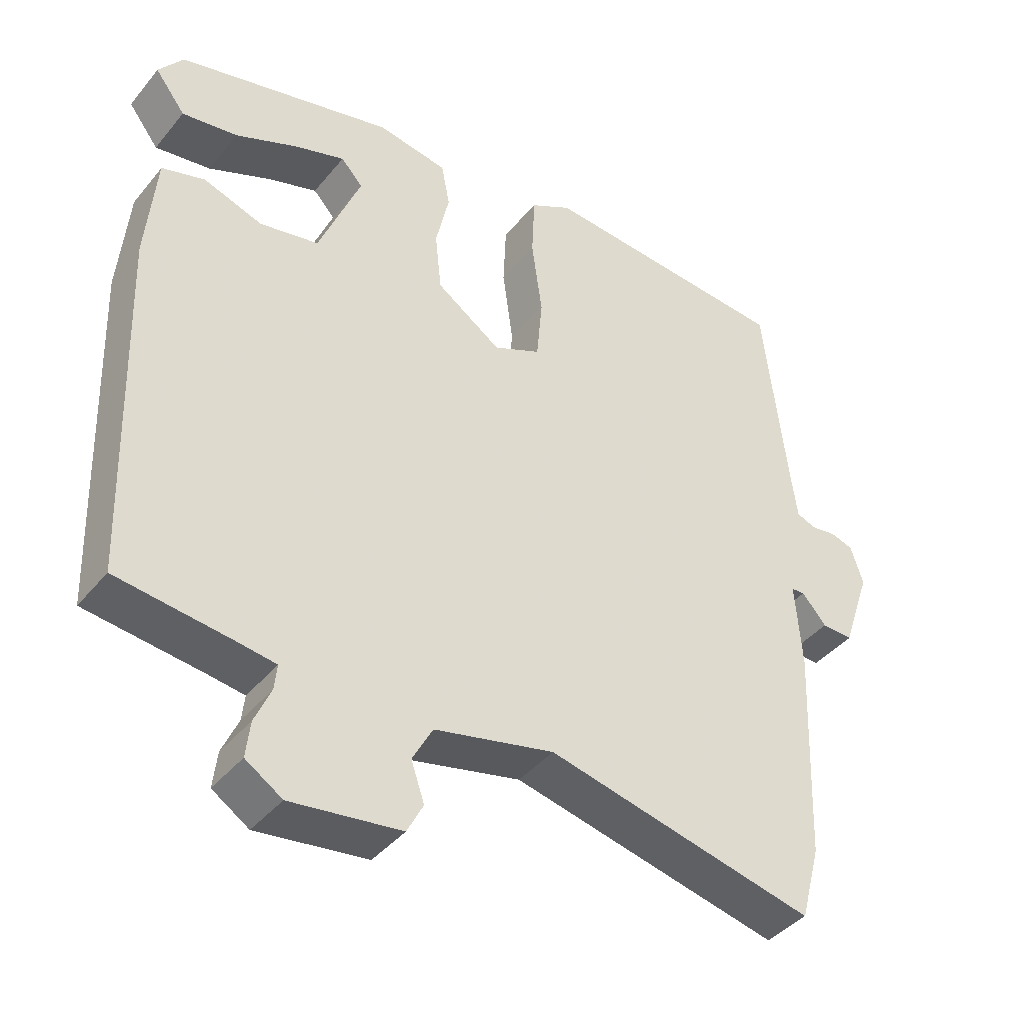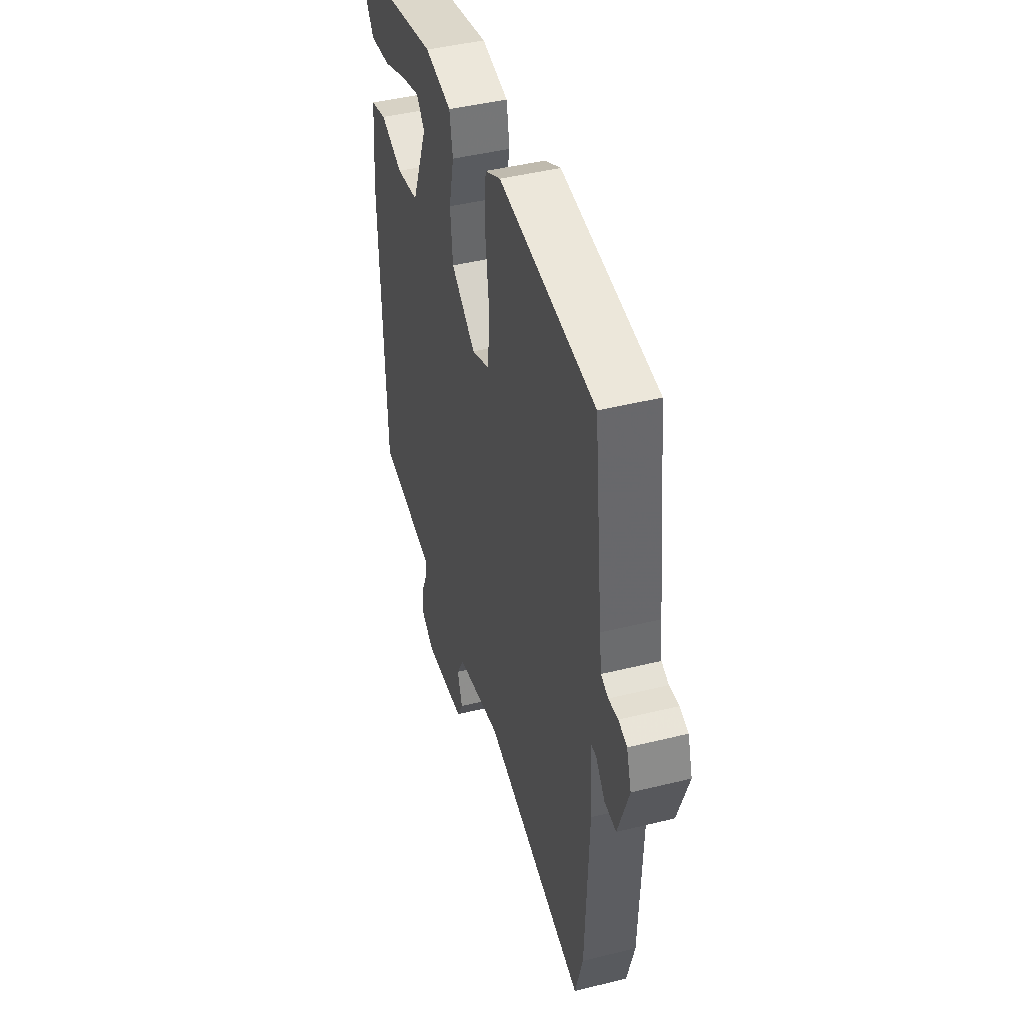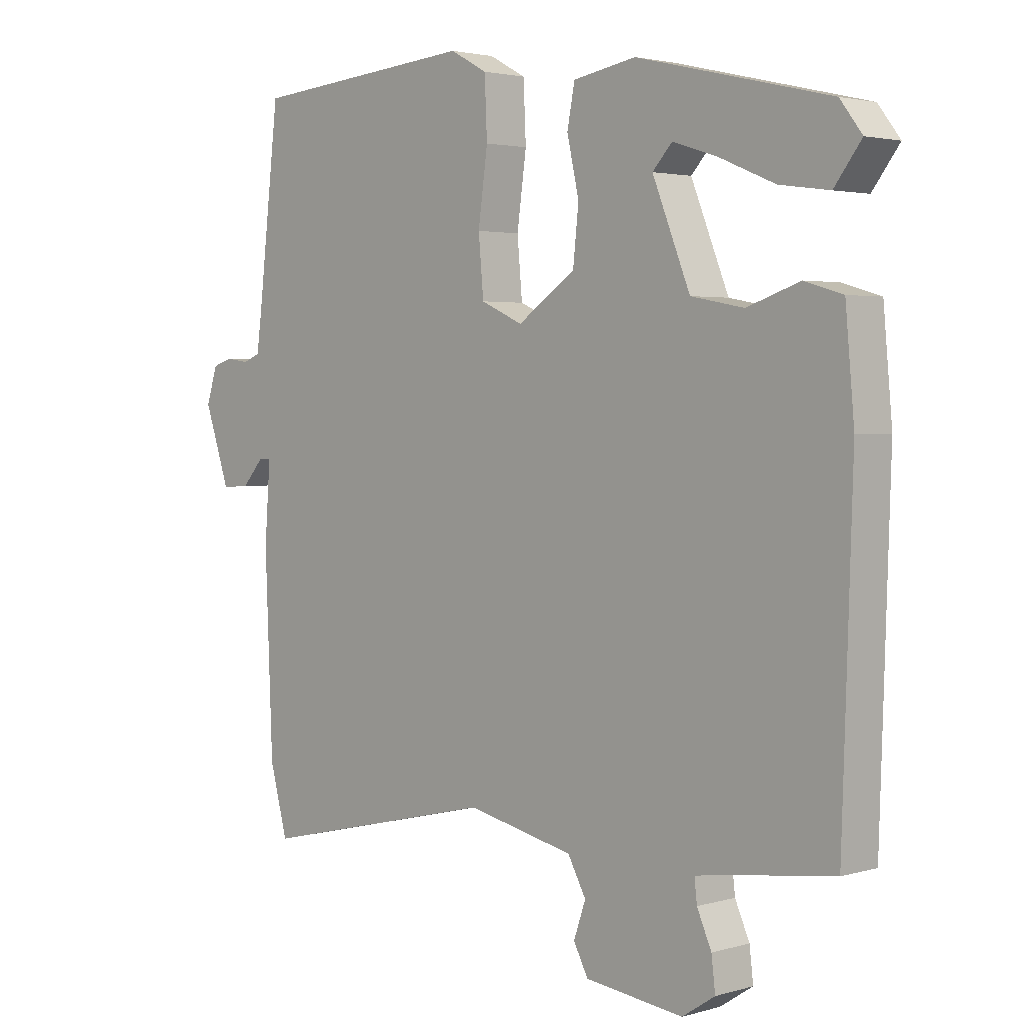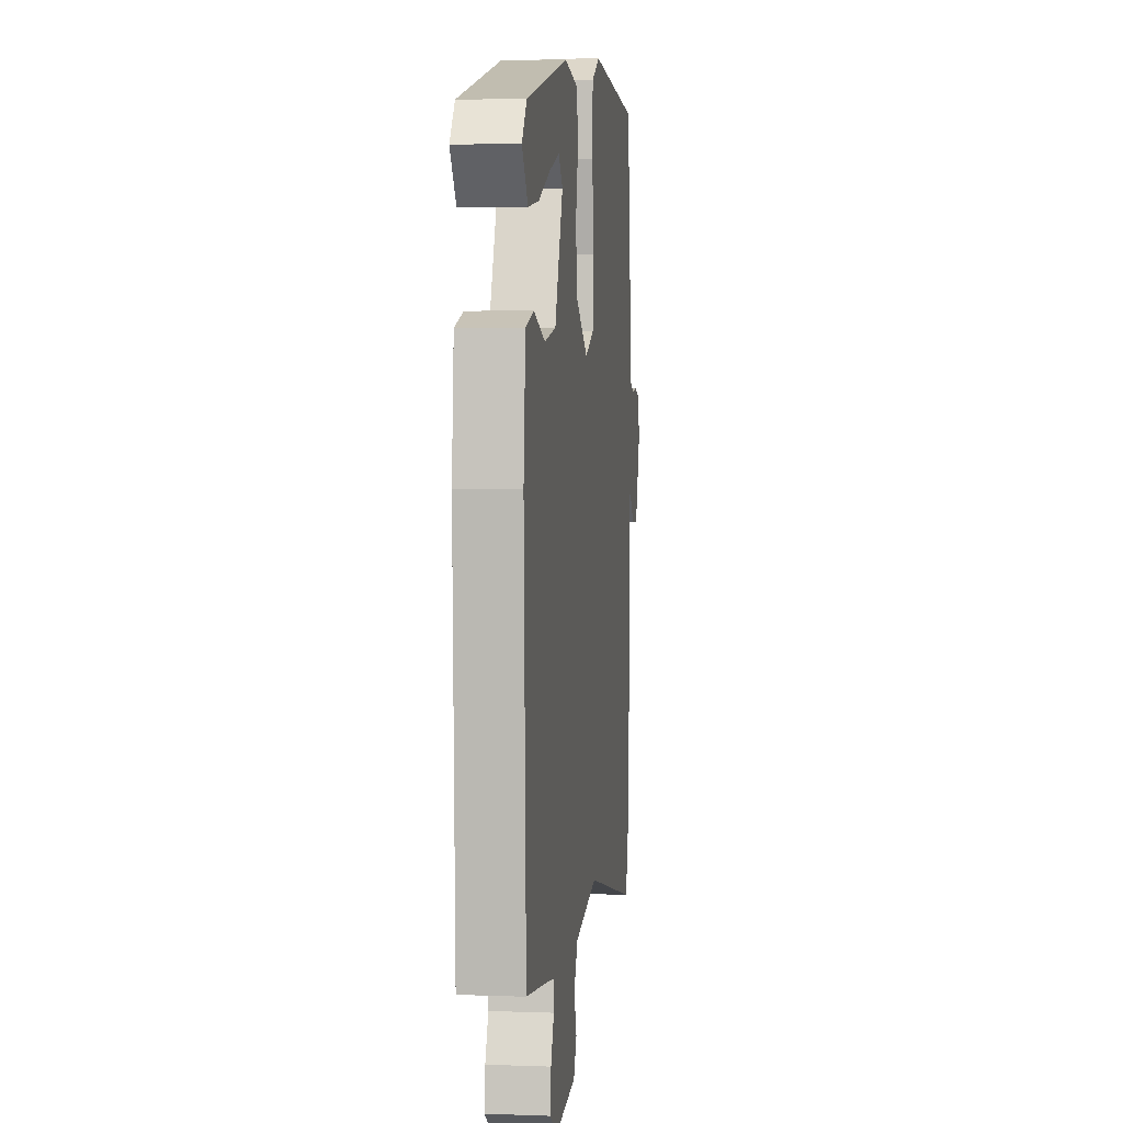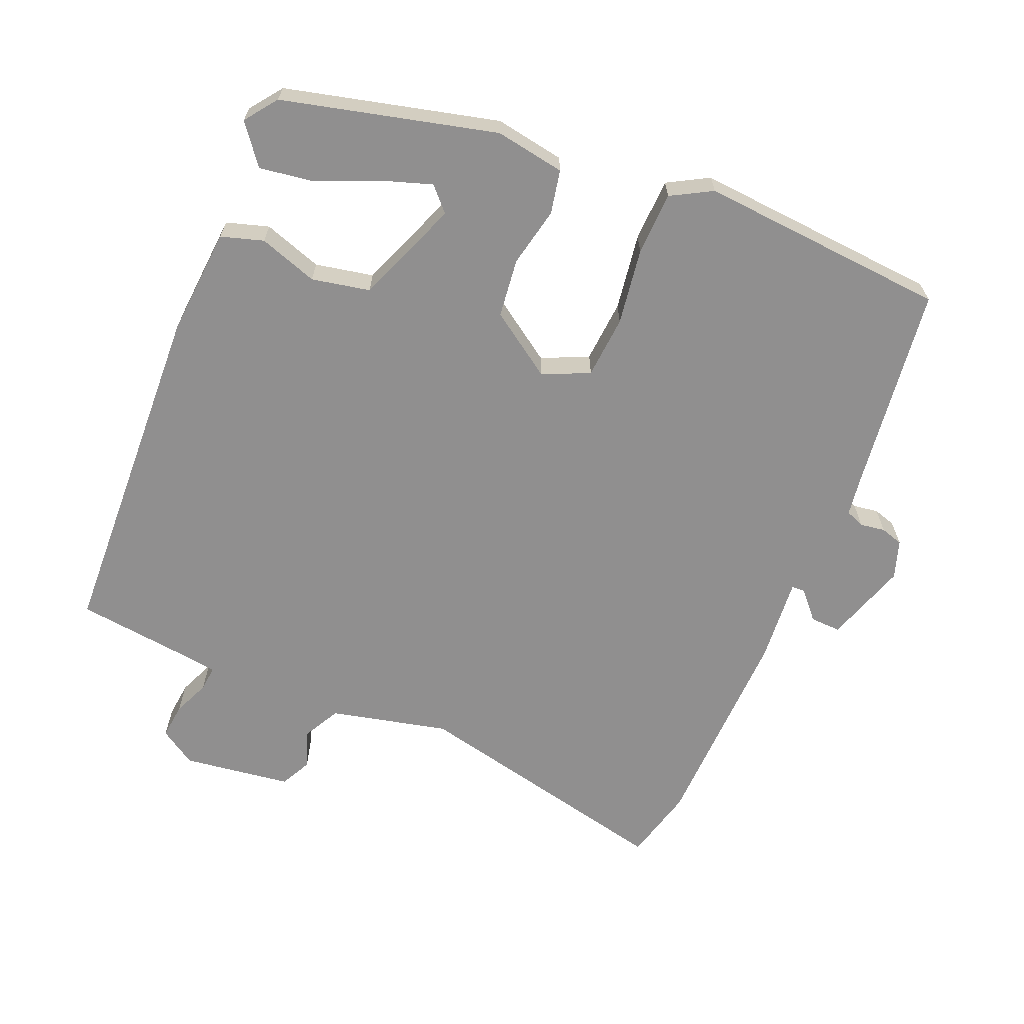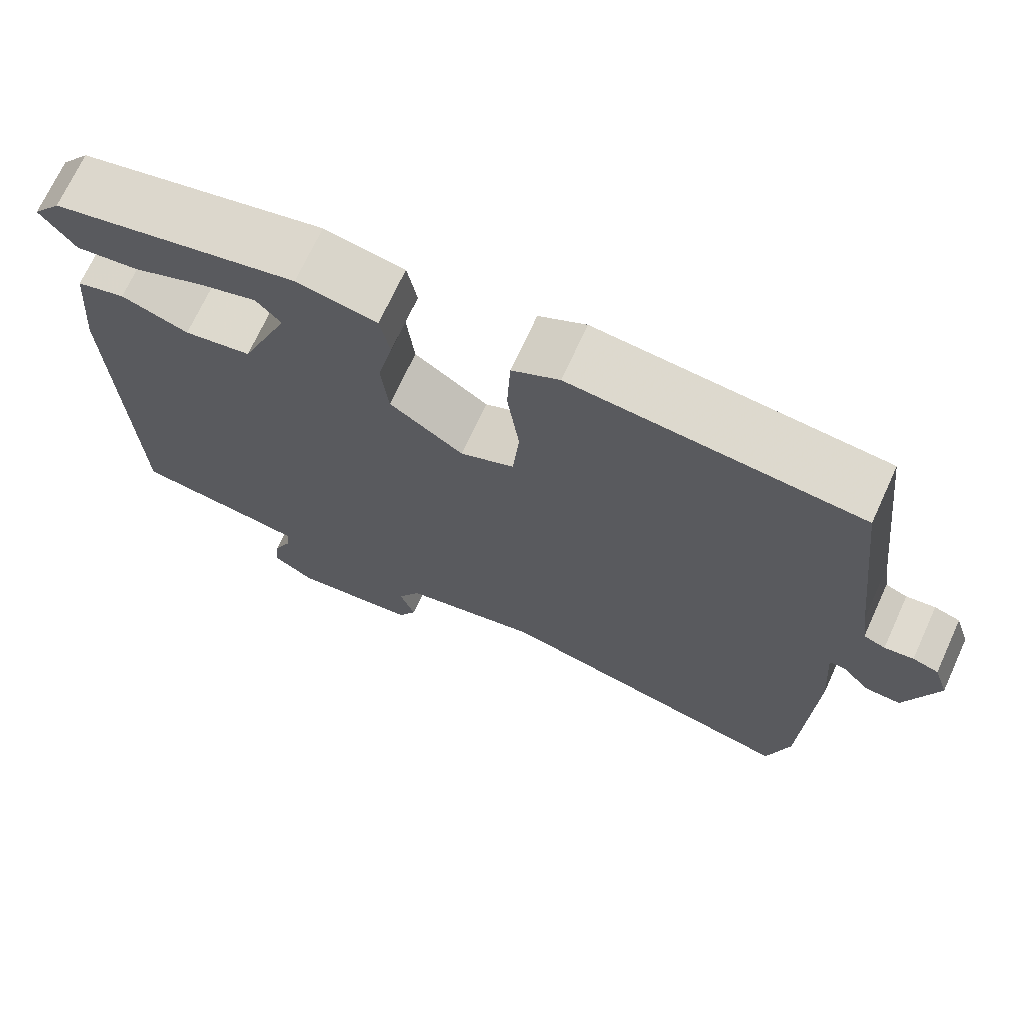
<metadata>
{"format":"obj","ext":"obj","renderer":"f3d","projection":"perspective","resolution":1024,"background":"white","views":[{"elev":-40.8,"azim":-35.4,"up":"+Z"},{"elev":44.6,"azim":73.9,"up":"+Z"},{"elev":2.7,"azim":-134.8,"up":"+Z"},{"elev":3.7,"azim":-82.9,"up":"+Z"},{"elev":-65.4,"azim":-22.1,"up":"+Y"},{"elev":70.5,"azim":24.6,"up":"+Z"}]}
</metadata>
<code>
v -0.493 0.07 -0.479
v -0.509 0.07 0.019
v -0.495 0.07 0.174
v -0.434 0.07 0.192
v -0.35 0.07 0.163
v -0.266 0.07 0.179
v -0.206 0.07 0.328
v -0.237 0.07 0.362
v -0.309 0.07 0.339
v -0.397 0.07 0.302
v -0.476 0.07 0.291
v -0.519 0.07 0.348
v -0.484 0.07 0.394
v -0.177 0.07 0.467
v -0.077 0.07 0.449
v -0.065 0.07 0.386
v -0.084 0.07 0.301
v -0.075 0.07 0.216
v 0.017 0.07 0.152
v 0.084 0.07 0.182
v 0.092 0.07 0.272
v 0.077 0.07 0.382
v 0.081 0.07 0.473
v 0.14 0.07 0.505
v 0.498 0.07 0.474
v 0.532 0.07 0.179
v 0.54 0.07 0.12
v 0.567 0.07 0.109
v 0.603 0.07 0.114
v 0.635 0.07 0.104
v 0.653 0.07 0.049
v 0.613 0.07 -0.069
v 0.569 0.07 -0.067
v 0.534 0.07 -0.027
v 0.515 0.07 -0.028
v 0.524 0.07 -0.15
v 0.512 0.07 -0.455
v 0.484 0.07 -0.56
v 0.102 0.07 -0.471
v -0.068 0.07 -0.509
v -0.097 0.07 -0.562
v -0.078 0.07 -0.617
v -0.101 0.07 -0.661
v -0.257 0.07 -0.681
v -0.309 0.07 -0.647
v -0.303 0.07 -0.596
v -0.28 0.07 -0.544
v -0.276 0.07 -0.508
v -0.329 0.07 -0.5
v -0.493 0 -0.479
v -0.509 0 0.019
v -0.495 0 0.174
v -0.434 0 0.192
v -0.35 0 0.163
v -0.266 0 0.179
v -0.206 0 0.328
v -0.237 0 0.362
v -0.309 0 0.339
v -0.397 0 0.302
v -0.476 0 0.291
v -0.519 0 0.348
v -0.484 0 0.394
v -0.177 0 0.467
v -0.077 0 0.449
v -0.065 0 0.386
v -0.084 0 0.301
v -0.075 0 0.216
v 0.017 0 0.152
v 0.084 0 0.182
v 0.092 0 0.272
v 0.077 0 0.382
v 0.081 0 0.473
v 0.14 0 0.505
v 0.498 0 0.474
v 0.532 0 0.179
v 0.54 0 0.12
v 0.567 0 0.109
v 0.603 0 0.114
v 0.635 0 0.104
v 0.653 0 0.049
v 0.613 0 -0.069
v 0.569 0 -0.067
v 0.534 0 -0.027
v 0.515 0 -0.028
v 0.524 0 -0.15
v 0.512 0 -0.455
v 0.484 0 -0.56
v 0.102 0 -0.471
v -0.068 0 -0.509
v -0.097 0 -0.562
v -0.078 0 -0.617
v -0.101 0 -0.661
v -0.257 0 -0.681
v -0.309 0 -0.647
v -0.303 0 -0.596
v -0.28 0 -0.544
v -0.276 0 -0.508
v -0.329 0 -0.5
f 44 45 46 47
f 44 47 48
f 41 42 43 44
f 40 41 44 48
f 39 40 48 49
f 35 36 37 38
f 35 38 39
f 31 32 33 34
f 31 34 35
f 28 29 30 31
f 27 28 31 35
f 26 27 35 39
f 21 22 23 24
f 20 21 24 25
f 14 15 16 17
f 14 17 18
f 9 10 11 12
f 8 9 12 13
f 2 3 4 5
f 2 5 6
f 1 2 6
f 49 1 6 7
f 20 25 26 39
f 19 20 39 49
f 18 19 49
f 14 18 49 7
f 8 13 14
f 7 8 14
f 96 95 94 93
f 97 96 93
f 93 92 91 90
f 97 93 90 89
f 98 97 89 88
f 87 86 85 84
f 88 87 84
f 83 82 81 80
f 84 83 80
f 80 79 78 77
f 84 80 77 76
f 88 84 76 75
f 73 72 71 70
f 74 73 70 69
f 66 65 64 63
f 67 66 63
f 61 60 59 58
f 62 61 58 57
f 54 53 52 51
f 55 54 51
f 55 51 50
f 56 55 50 98
f 88 75 74 69
f 98 88 69 68
f 98 68 67
f 56 98 67 63
f 63 62 57
f 63 57 56
f 1 50 51 2
f 2 51 52 3
f 3 52 53 4
f 4 53 54 5
f 5 54 55 6
f 6 55 56 7
f 7 56 57 8
f 8 57 58 9
f 9 58 59 10
f 10 59 60 11
f 11 60 61 12
f 12 61 62 13
f 13 62 63 14
f 14 63 64 15
f 15 64 65 16
f 16 65 66 17
f 17 66 67 18
f 18 67 68 19
f 19 68 69 20
f 20 69 70 21
f 21 70 71 22
f 22 71 72 23
f 23 72 73 24
f 24 73 74 25
f 25 74 75 26
f 26 75 76 27
f 27 76 77 28
f 28 77 78 29
f 29 78 79 30
f 30 79 80 31
f 31 80 81 32
f 32 81 82 33
f 33 82 83 34
f 34 83 84 35
f 35 84 85 36
f 36 85 86 37
f 37 86 87 38
f 38 87 88 39
f 39 88 89 40
f 40 89 90 41
f 41 90 91 42
f 42 91 92 43
f 43 92 93 44
f 44 93 94 45
f 45 94 95 46
f 46 95 96 47
f 47 96 97 48
f 48 97 98 49
f 49 98 50 1

</code>
